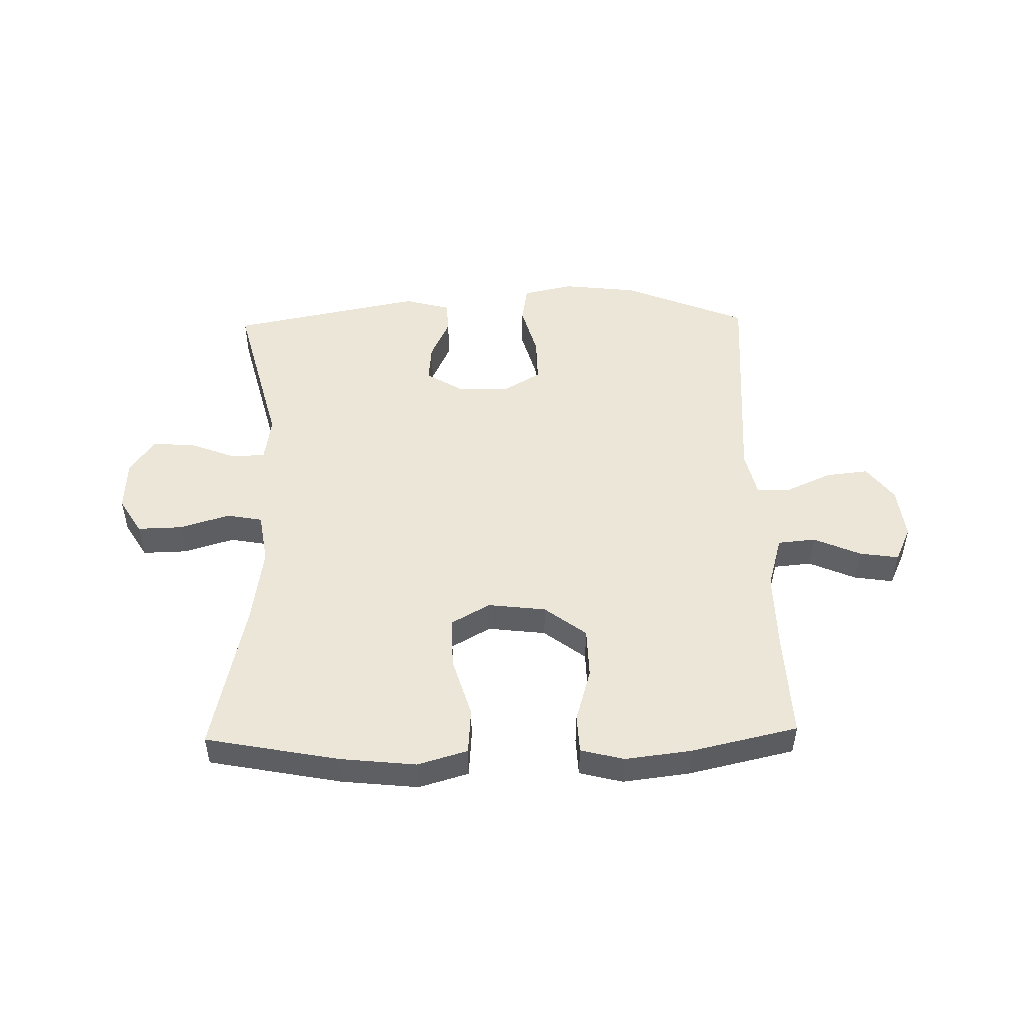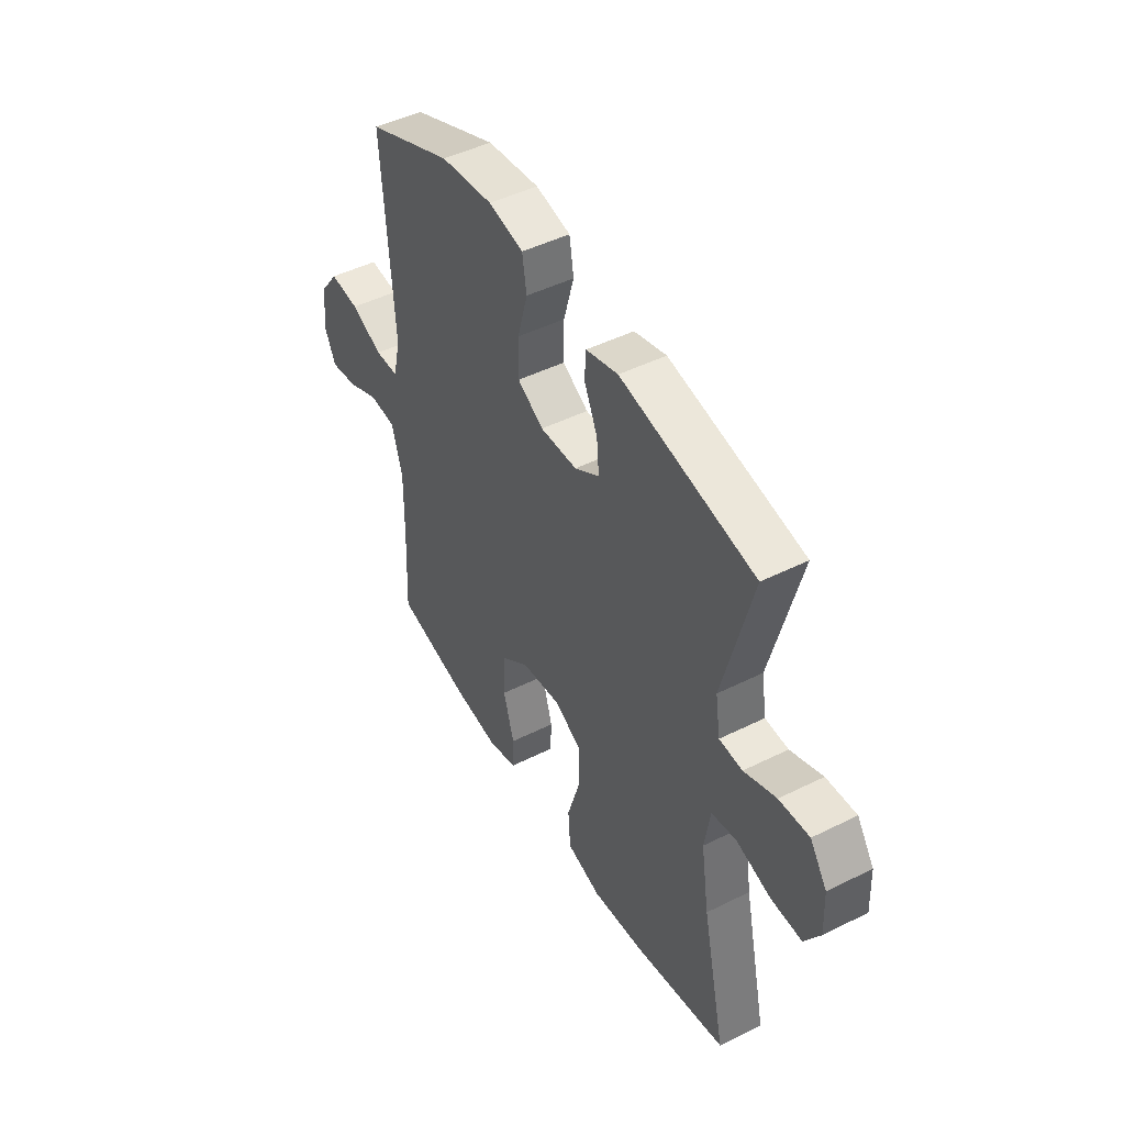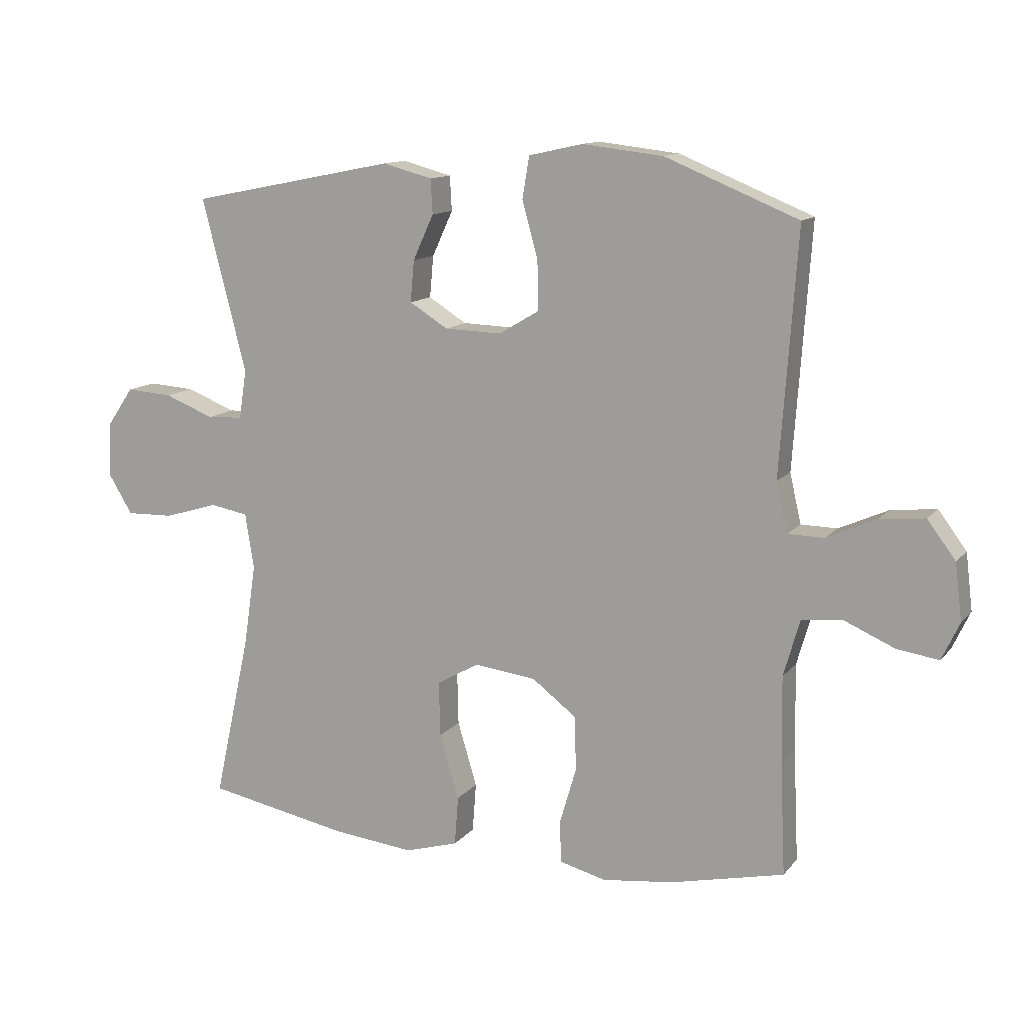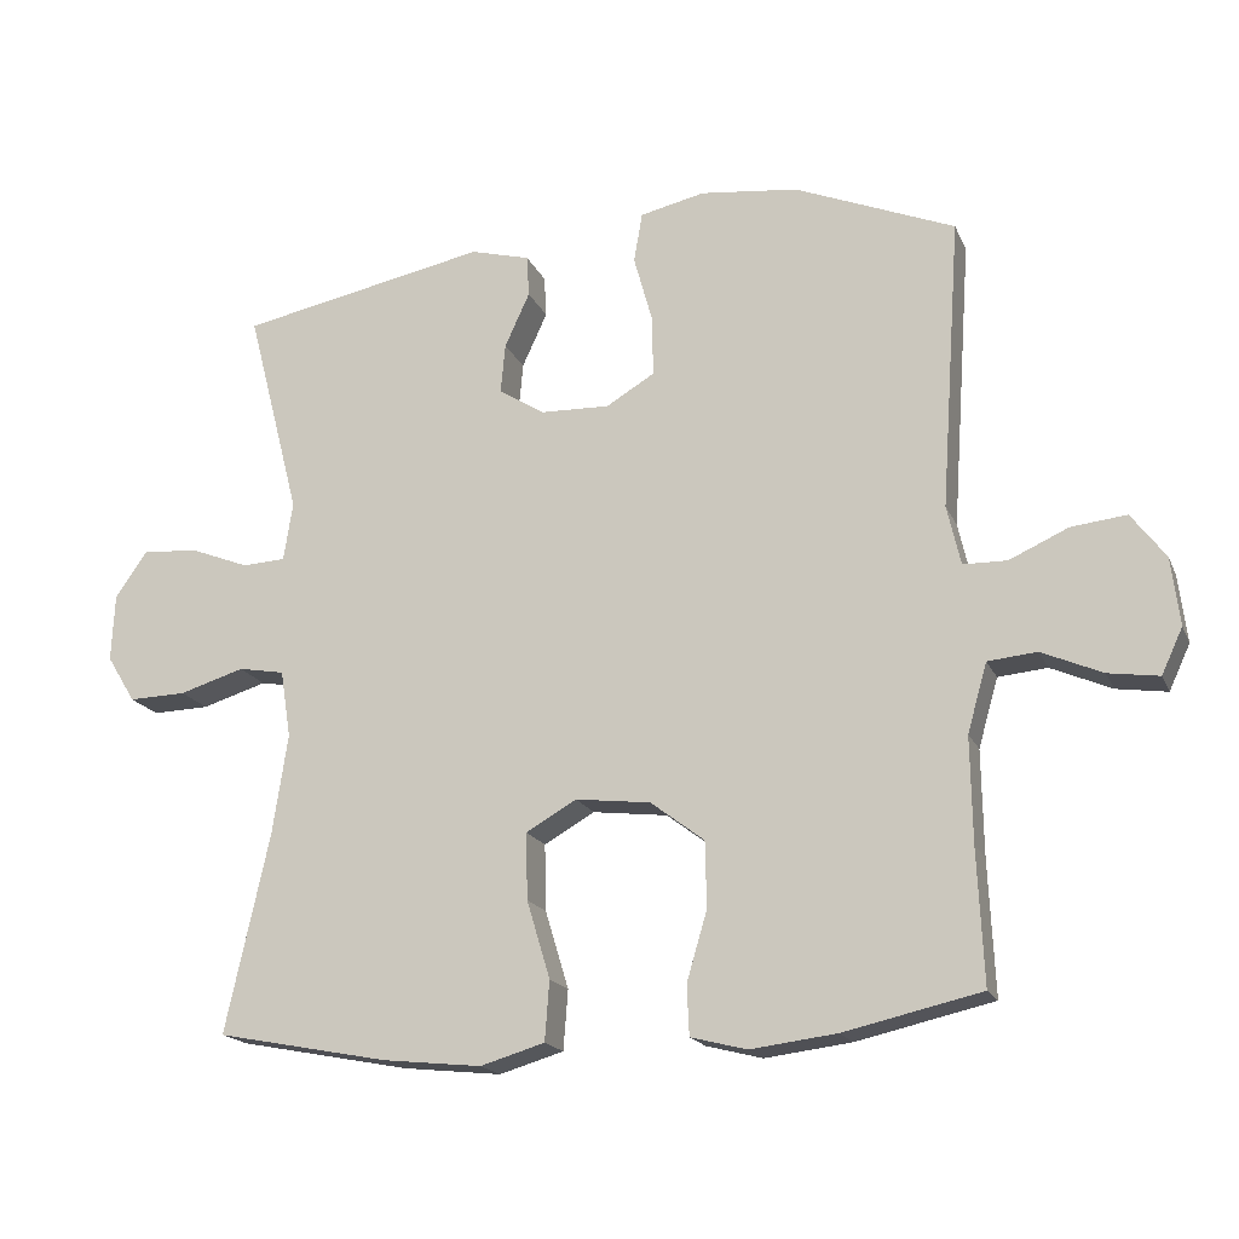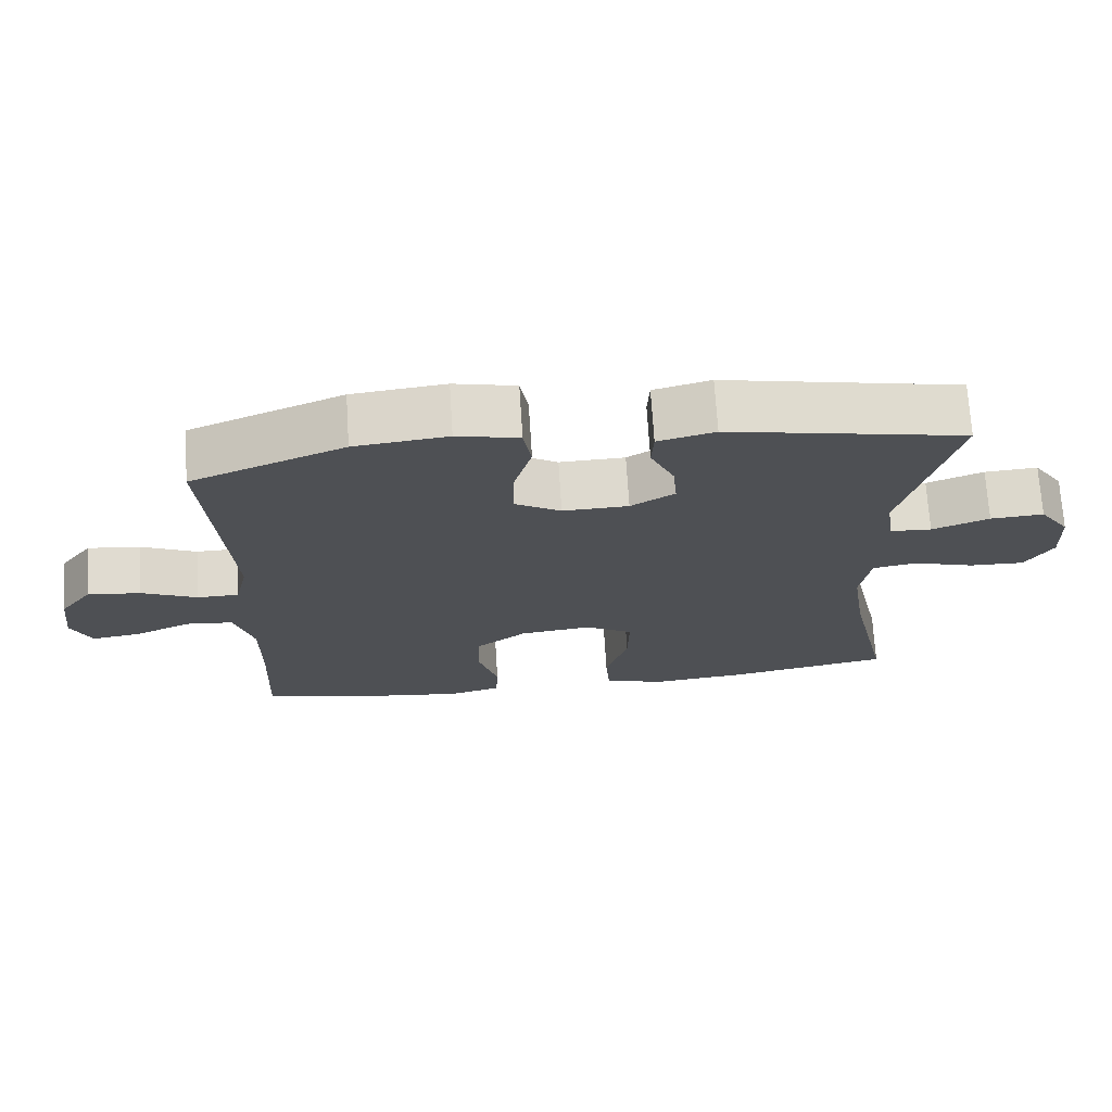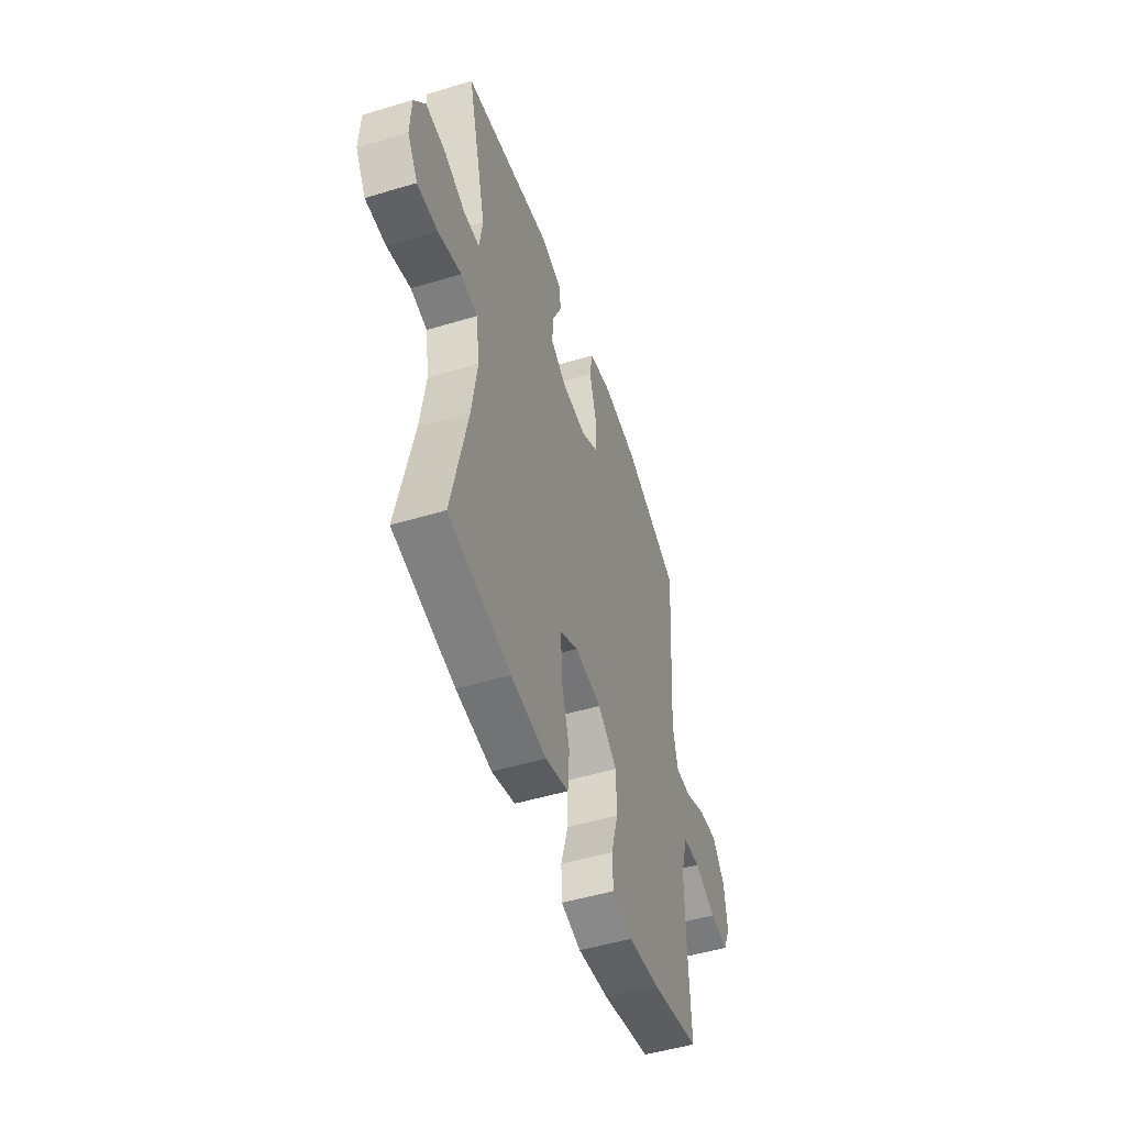
<metadata>
{"format":"obj","ext":"obj","renderer":"f3d","projection":"perspective","resolution":1024,"background":"white","views":[{"elev":49.5,"azim":178.7,"up":"+Y"},{"elev":46.9,"azim":60.5,"up":"+Z"},{"elev":12.3,"azim":-156.4,"up":"+Z"},{"elev":-18.1,"azim":-161.7,"up":"+Z"},{"elev":71.1,"azim":-3.6,"up":"+Z"},{"elev":-50.2,"azim":108.3,"up":"+Z"}]}
</metadata>
<code>
v -0.5 0.07 0.5
v -0.288 0.07 0.587
v -0.159 0.07 0.602
v -0.073 0.07 0.583
v -0.062 0.07 0.517
v -0.087 0.07 0.427
v -0.088 0.07 0.348
v -0.024 0.07 0.31
v 0.067 0.07 0.313
v 0.128 0.07 0.351
v 0.122 0.07 0.417
v 0.089 0.07 0.489
v 0.092 0.07 0.544
v 0.171 0.07 0.565
v 0.5 0.07 0.5
v 0.429 0.07 0.224
v 0.441 0.07 0.146
v 0.498 0.07 0.143
v 0.577 0.07 0.174
v 0.651 0.07 0.179
v 0.693 0.07 0.118
v 0.697 0.07 0.029
v 0.659 0.07 -0.033
v 0.583 0.07 -0.031
v 0.497 0.07 -0.005
v 0.436 0.07 -0.016
v 0.422 0.07 -0.105
v 0.442 0.07 -0.237
v 0.5 0.07 -0.5
v 0.273 0.07 -0.544
v 0.142 0.07 -0.558
v 0.057 0.07 -0.533
v 0.051 0.07 -0.454
v 0.082 0.07 -0.351
v 0.084 0.07 -0.263
v 0.017 0.07 -0.225
v -0.082 0.07 -0.237
v -0.153 0.07 -0.291
v -0.155 0.07 -0.378
v -0.128 0.07 -0.47
v -0.131 0.07 -0.536
v -0.205 0.07 -0.555
v -0.319 0.07 -0.541
v -0.5 0.07 -0.5
v -0.492 0.07 -0.323
v -0.49 0.07 -0.184
v -0.516 0.07 -0.093
v -0.581 0.07 -0.087
v -0.661 0.07 -0.122
v -0.728 0.07 -0.132
v -0.756 0.07 -0.072
v -0.745 0.07 0.018
v -0.7 0.07 0.078
v -0.627 0.07 0.07
v -0.549 0.07 0.035
v -0.491 0.07 0.036
v -0.473 0.07 0.115
v -0.5 0 0.5
v -0.288 0 0.587
v -0.159 0 0.602
v -0.073 0 0.583
v -0.062 0 0.517
v -0.087 0 0.427
v -0.088 0 0.348
v -0.024 0 0.31
v 0.067 0 0.313
v 0.128 0 0.351
v 0.122 0 0.417
v 0.089 0 0.489
v 0.092 0 0.544
v 0.171 0 0.565
v 0.5 0 0.5
v 0.429 0 0.224
v 0.441 0 0.146
v 0.498 0 0.143
v 0.577 0 0.174
v 0.651 0 0.179
v 0.693 0 0.118
v 0.697 0 0.029
v 0.659 0 -0.033
v 0.583 0 -0.031
v 0.497 0 -0.005
v 0.436 0 -0.016
v 0.422 0 -0.105
v 0.442 0 -0.237
v 0.5 0 -0.5
v 0.273 0 -0.544
v 0.142 0 -0.558
v 0.057 0 -0.533
v 0.051 0 -0.454
v 0.082 0 -0.351
v 0.084 0 -0.263
v 0.017 0 -0.225
v -0.082 0 -0.237
v -0.153 0 -0.291
v -0.155 0 -0.378
v -0.128 0 -0.47
v -0.131 0 -0.536
v -0.205 0 -0.555
v -0.319 0 -0.541
v -0.5 0 -0.5
v -0.492 0 -0.323
v -0.49 0 -0.184
v -0.516 0 -0.093
v -0.581 0 -0.087
v -0.661 0 -0.122
v -0.728 0 -0.132
v -0.756 0 -0.072
v -0.745 0 0.018
v -0.7 0 0.078
v -0.627 0 0.07
v -0.549 0 0.035
v -0.491 0 0.036
v -0.473 0 0.115
f 53 54 55
f 52 53 55
f 51 52 55
f 50 51 55
f 49 50 55
f 48 49 55
f 47 48 55 56
f 46 47 56 57
f 43 44 45
f 42 43 45
f 41 42 45
f 40 41 45
f 39 40 45
f 45 46 57
f 39 45 57
f 38 39 57
f 32 33 34
f 31 32 34
f 30 31 34
f 29 30 34
f 28 29 34
f 27 28 34 35
f 26 27 35 36
f 23 24 25
f 22 23 25
f 21 22 25
f 20 21 25
f 19 20 25
f 18 19 25
f 17 18 25 26
f 26 36 37
f 17 26 37
f 16 17 37
f 14 15 16
f 13 14 16
f 12 13 16
f 11 12 16
f 4 5 6
f 3 4 6
f 2 3 6
f 1 2 6
f 57 1 6
f 57 6 7
f 38 57 7 8
f 37 38 8 9
f 16 37 9 10
f 10 11 16
f 112 111 110
f 112 110 109
f 112 109 108
f 112 108 107
f 112 107 106
f 112 106 105
f 113 112 105 104
f 114 113 104 103
f 102 101 100
f 102 100 99
f 102 99 98
f 102 98 97
f 102 97 96
f 114 103 102
f 114 102 96
f 114 96 95
f 91 90 89
f 91 89 88
f 91 88 87
f 91 87 86
f 91 86 85
f 92 91 85 84
f 93 92 84 83
f 82 81 80
f 82 80 79
f 82 79 78
f 82 78 77
f 82 77 76
f 82 76 75
f 83 82 75 74
f 94 93 83
f 94 83 74
f 94 74 73
f 73 72 71
f 73 71 70
f 73 70 69
f 73 69 68
f 63 62 61
f 63 61 60
f 63 60 59
f 63 59 58
f 63 58 114
f 64 63 114
f 65 64 114 95
f 66 65 95 94
f 67 66 94 73
f 73 68 67
f 1 58 59 2
f 2 59 60 3
f 3 60 61 4
f 4 61 62 5
f 5 62 63 6
f 6 63 64 7
f 7 64 65 8
f 8 65 66 9
f 9 66 67 10
f 10 67 68 11
f 11 68 69 12
f 12 69 70 13
f 13 70 71 14
f 14 71 72 15
f 15 72 73 16
f 16 73 74 17
f 17 74 75 18
f 18 75 76 19
f 19 76 77 20
f 20 77 78 21
f 21 78 79 22
f 22 79 80 23
f 23 80 81 24
f 24 81 82 25
f 25 82 83 26
f 26 83 84 27
f 27 84 85 28
f 28 85 86 29
f 29 86 87 30
f 30 87 88 31
f 31 88 89 32
f 32 89 90 33
f 33 90 91 34
f 34 91 92 35
f 35 92 93 36
f 36 93 94 37
f 37 94 95 38
f 38 95 96 39
f 39 96 97 40
f 40 97 98 41
f 41 98 99 42
f 42 99 100 43
f 43 100 101 44
f 44 101 102 45
f 45 102 103 46
f 46 103 104 47
f 47 104 105 48
f 48 105 106 49
f 49 106 107 50
f 50 107 108 51
f 51 108 109 52
f 52 109 110 53
f 53 110 111 54
f 54 111 112 55
f 55 112 113 56
f 56 113 114 57
f 57 114 58 1

</code>
